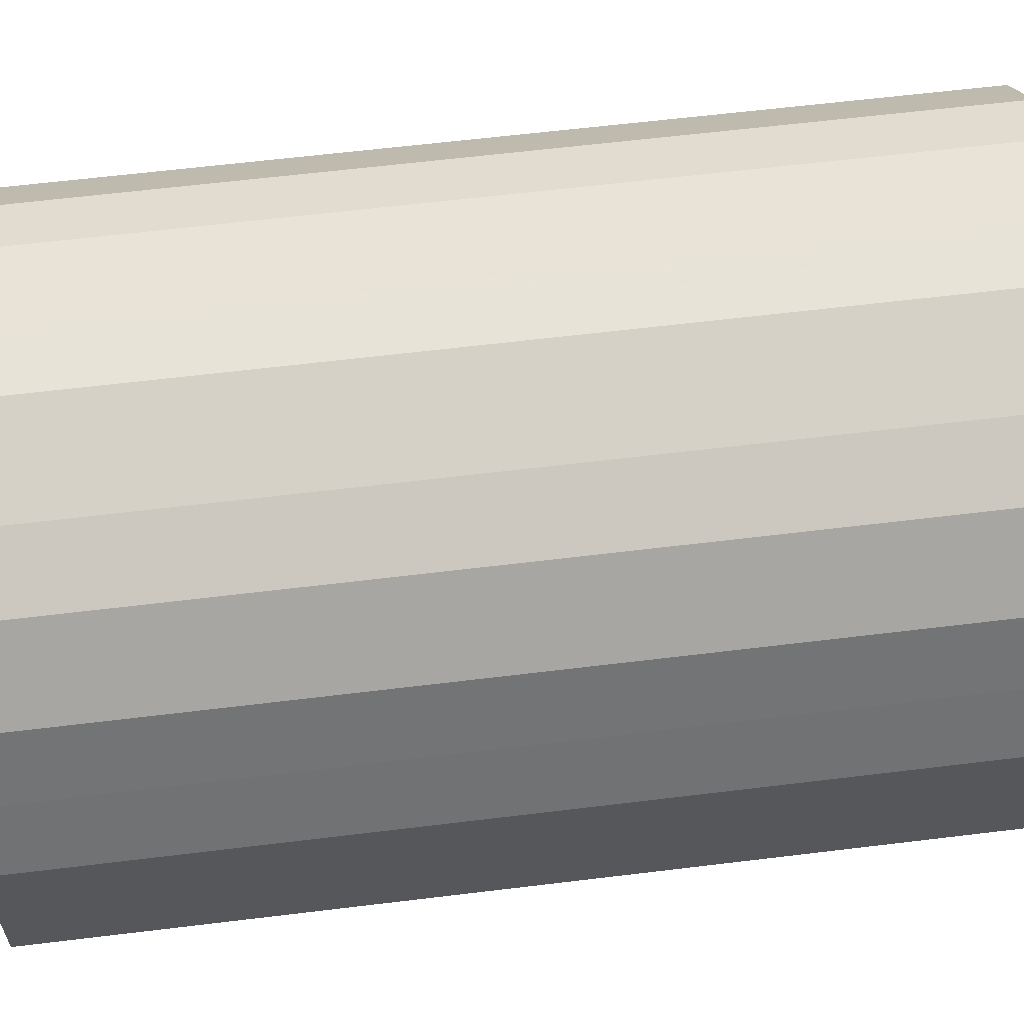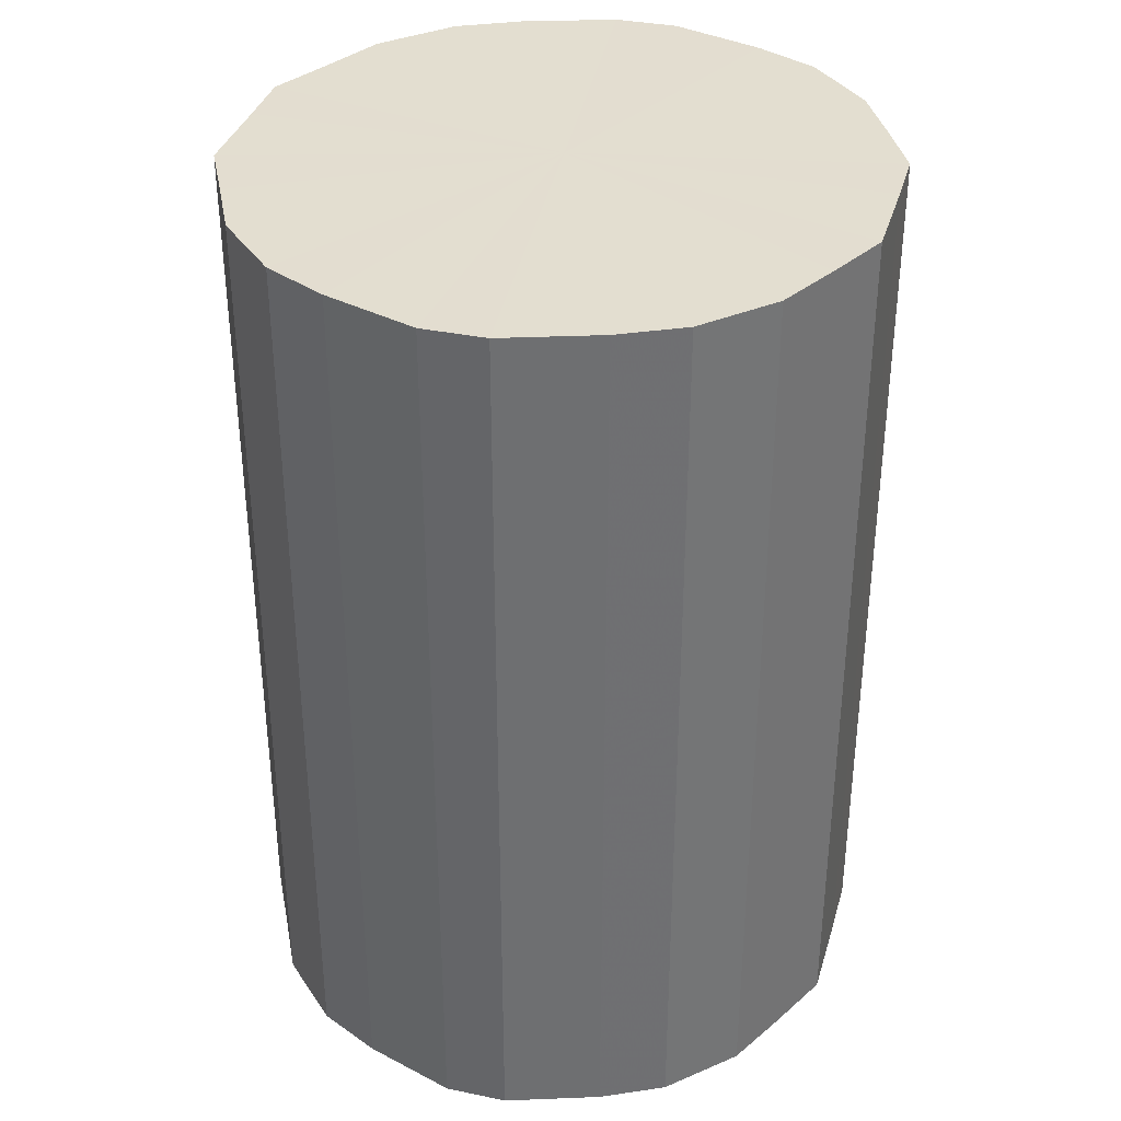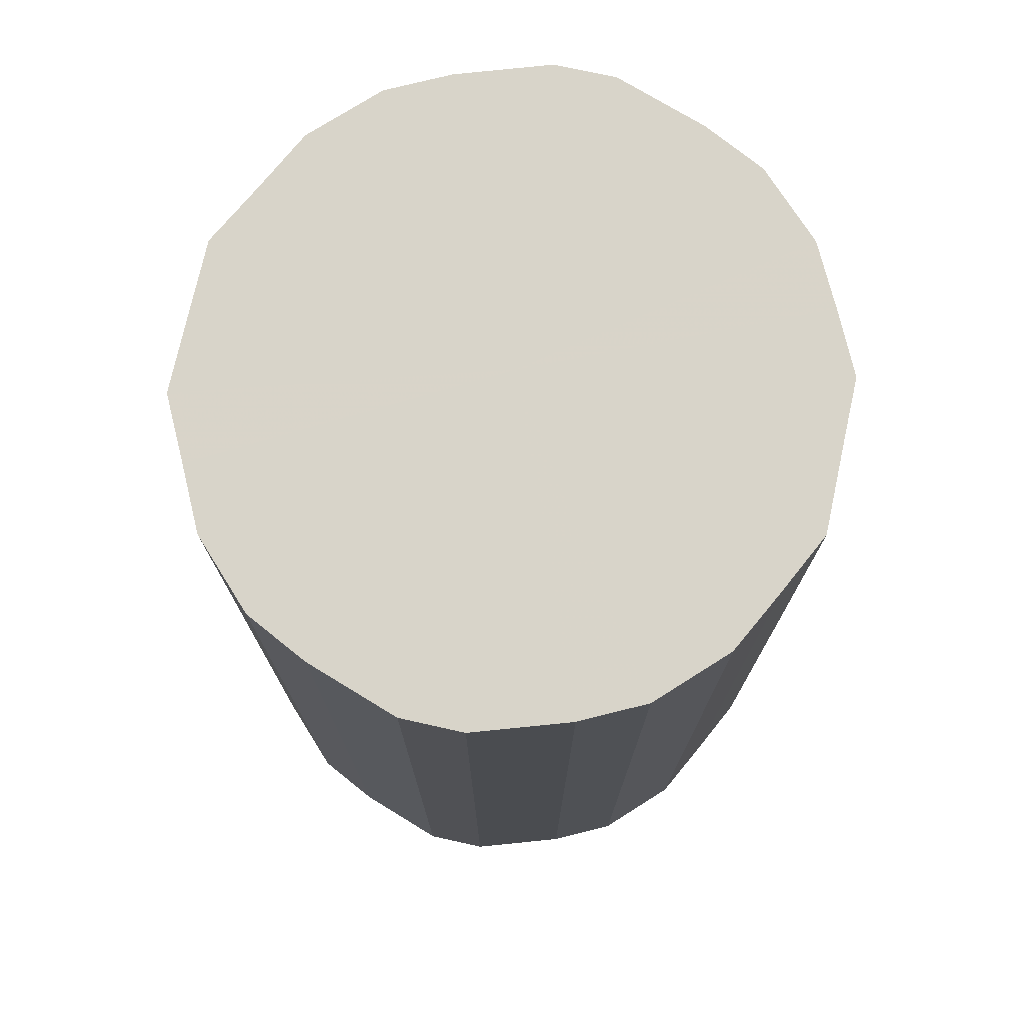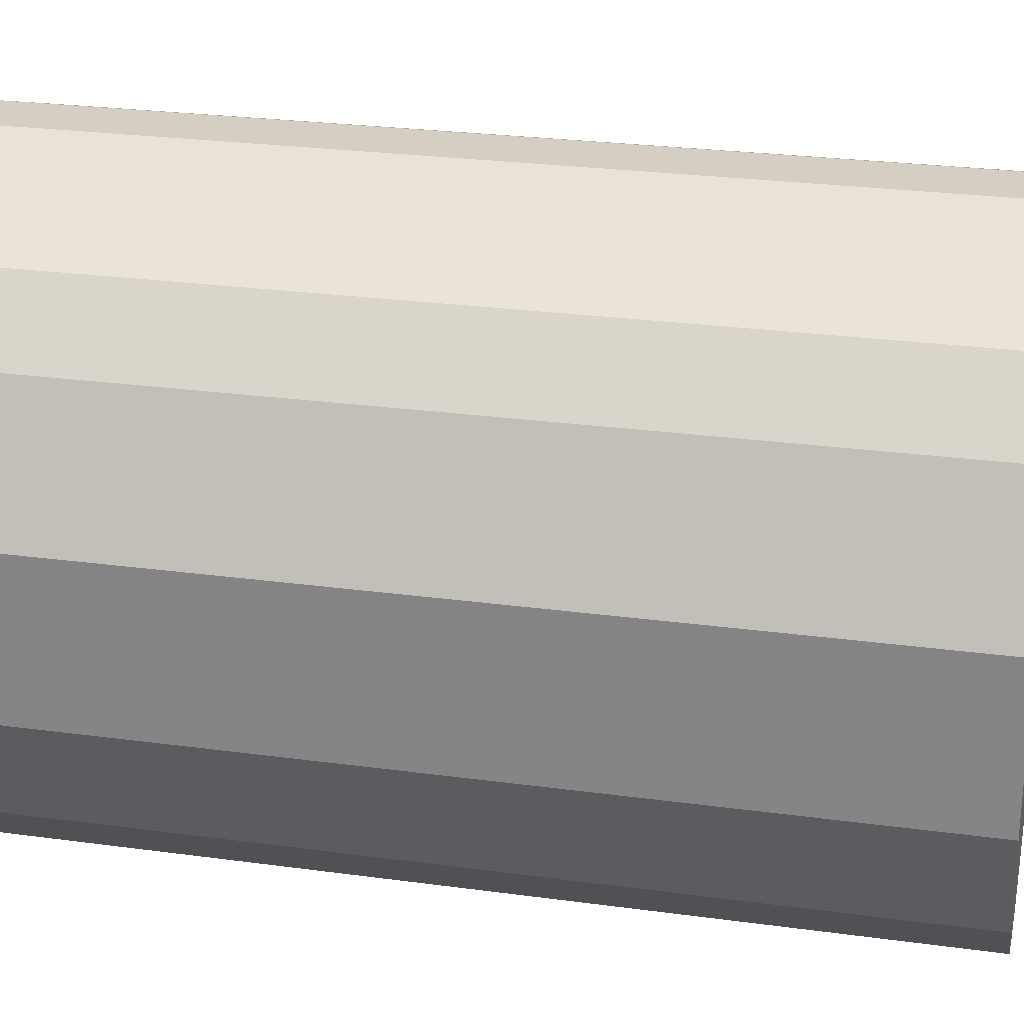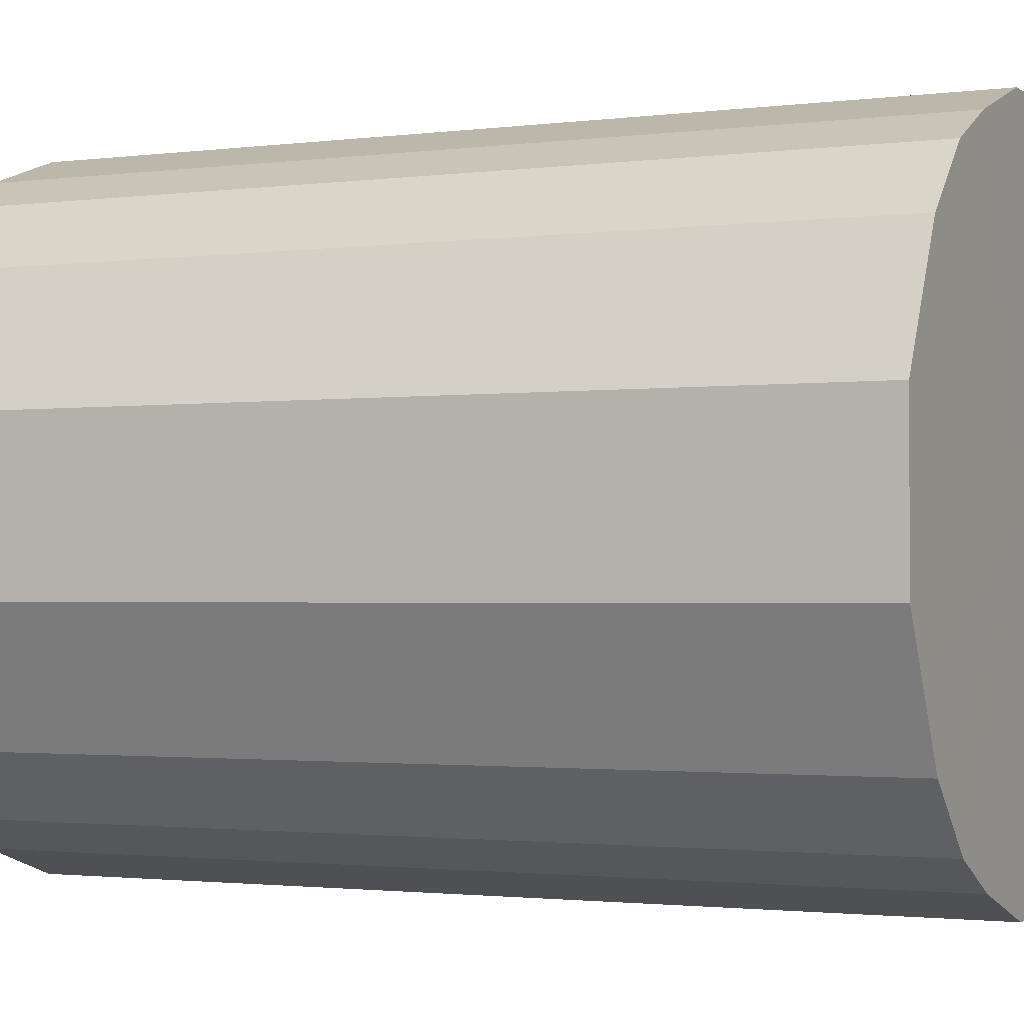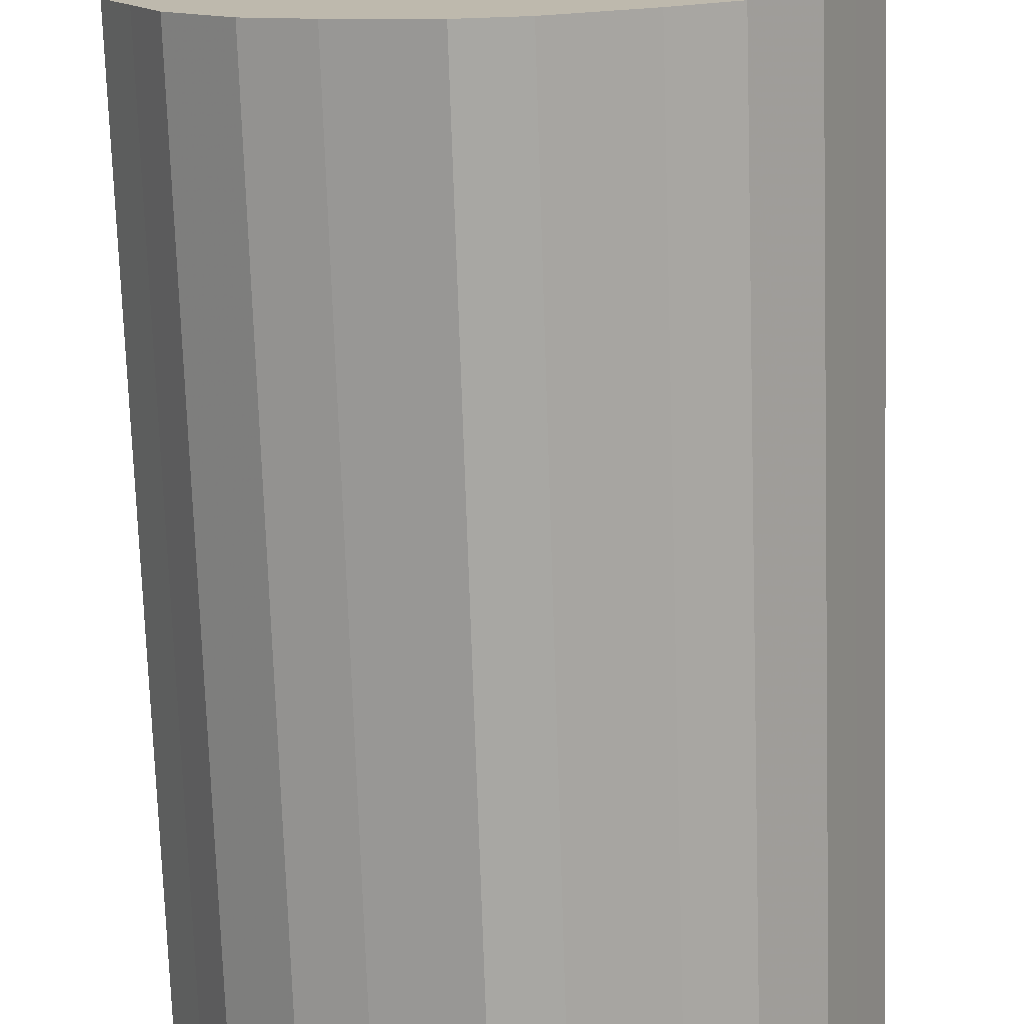
<metadata>
{"format":"obj","ext":"obj","renderer":"f3d","projection":"perspective","resolution":1024,"background":"white","views":[{"elev":61.4,"azim":82.9,"up":"+Y"},{"elev":35.7,"azim":-164.4,"up":"+Z"},{"elev":75.0,"azim":-167.4,"up":"+Z"},{"elev":26.1,"azim":-77.8,"up":"+Y"},{"elev":-1.7,"azim":115.5,"up":"+Y"},{"elev":-74.5,"azim":1.9,"up":"+Y"}]}
</metadata>
<code>
o 22699
v 2161 1878 8.333
v 2161 1878 8.333
v 2161 1878 8.041
v 2161 1878 8.333
v 2161 1878 8.041
v 2161 1878 8.333
v 2161 1878 8.041
v 2161 1878 8.333
v 2161 1878 8.041
v 2161 1878 8.333
v 2161 1878 8.041
v 2161 1878 8.333
v 2161 1878 8.041
v 2161 1878 8.333
v 2161 1878 8.041
v 2161 1878 8.333
v 2161 1878 8.041
v 2161 1878 8.333
v 2161 1878 8.041
v 2161 1878 8.333
v 2161 1878 8.041
v 2161 1878 8.333
v 2161 1878 8.041
v 2161 1878 8.333
v 2161 1878 8.041
v 2161 1878 8.333
v 2161 1878 8.041
v 2161 1878 8.333
v 2161 1878 8.041
v 2161 1878 8.333
v 2161 1878 8.041
v 2161 1878 8.333
v 2161 1878 8.041
v 2161 1878 8.333
v 2161 1878 8.041
v 2161 1878 8.333
v 2161 1878 8.041
v 2161 1878 8.333
v 2161 1878 8.041
v 2161 1878 8.333
v 2161 1878 8.041
v 2161 1878 8.333
v 2161 1878 8.041
v 2161 1878 8.333
v 2161 1878 8.041
v 2161 1878 8.333
v 2161 1878 8.041
v 2161 1878 8.333
v 2161 1878 8.041
v 2161 1878 8.333
v 2161 1878 8.041
v 2161 1878 8.041
v 2161 1878 8.041
v 2161 1878 8.333
v 2161 1878 8.041
v 2161 1878 8.333
v 2161 1878 8.041
v 2161 1878 8.041
v 2161 1878 8.333
v 2161 1878 8.041
v 2161 1878 8.333
v 2161 1878 8.333
v 2161 1878 8.041
v 2161 1878 8.041
v 2161 1878 8.333
v 2161 1878 8.041
v 2161 1878 8.333
v 2161 1878 8.333
v 2161 1878 8.041
v 2161 1878 8.041
v 2161 1878 8.333
v 2161 1878 8.041
v 2161 1878 8.333
v 2161 1878 8.333
v 2161 1878 8.041
v 2161 1878 8.041
v 2161 1878 8.333
v 2161 1878 8.041
v 2161 1878 8.333
v 2161 1878 8.333
v 2161 1878 8.041
v 2161 1878 8.041
v 2161 1878 8.333
v 2161 1878 8.041
v 2161 1878 8.333
v 2161 1878 8.333
v 2161 1878 8.041
v 2161 1878 8.041
v 2161 1878 8.333
v 2161 1878 8.041
v 2161 1878 8.333
v 2161 1878 8.333
v 2161 1878 8.041
v 2161 1878 8.041
v 2161 1878 8.333
v 2161 1878 8.041
v 2161 1878 8.333
v 2161 1878 8.333
v 2161 1878 8.041
v 2161 1878 8.041
v 2161 1878 8.333
v 2161 1878 8.041
v 2161 1878 8.333
v 2161 1878 8.333
v 2161 1878 8.333
v 2161 1878 8.333
v 2161 1878 8.333
v 2161 1878 8.333
v 2161 1878 8.333
v 2161 1878 8.333
v 2161 1878 8.333
v 2161 1878 8.333
v 2161 1878 8.333
v 2161 1878 8.333
v 2161 1878 8.333
v 2161 1878 8.333
v 2161 1878 8.333
v 2161 1878 8.333
v 2161 1878 8.333
v 2161 1878 8.333
v 2161 1878 8.333
v 2161 1878 8.333
v 2161 1878 8.333
v 2161 1878 8.333
v 2161 1878 8.333
v 2161 1878 8.333
v 2161 1878 8.333
v 2161 1878 8.333
v 2161 1878 8.333
v 2161 1878 8.333
v 2161 1878 8.333
v 2161 1878 8.041
v 2161 1878 8.041
v 2161 1878 8.041
v 2161 1878 8.041
v 2161 1878 8.041
v 2161 1878 8.041
v 2161 1878 8.041
v 2161 1878 8.041
v 2161 1878 8.041
v 2161 1878 8.041
v 2161 1878 8.041
v 2161 1878 8.041
v 2161 1878 8.041
v 2161 1878 8.041
v 2161 1878 8.041
v 2161 1878 8.041
v 2161 1878 8.041
v 2161 1878 8.041
v 2161 1878 8.041
v 2161 1878 8.041
v 2161 1878 8.041
v 2161 1878 8.041
v 2161 1878 8.041
v 2161 1878 8.041
v 2161 1878 8.041
v 2161 1878 8.041
v 2161 1878 8.041
f 1 2 3
f 2 4 5
f 6 1 7
f 4 8 9
f 10 6 11
f 8 12 13
f 14 10 15
f 12 16 17
f 18 14 19
f 16 20 21
f 22 18 23
f 20 24 25
f 26 22 27
f 24 28 29
f 30 26 31
f 28 32 33
f 34 30 35
f 32 36 37
f 38 34 39
f 36 40 41
f 42 38 43
f 40 44 45
f 46 42 47
f 44 48 49
f 50 46 51
f 48 50 52
f 53 54 55
f 55 56 57
f 58 59 53
f 60 61 58
f 57 62 63
f 64 65 60
f 66 67 64
f 63 68 69
f 70 71 66
f 72 73 70
f 69 74 75
f 76 77 72
f 78 79 76
f 75 80 81
f 82 83 78
f 84 85 82
f 81 86 87
f 88 89 84
f 90 91 88
f 87 92 93
f 94 95 90
f 96 97 94
f 93 98 99
f 100 101 96
f 102 103 100
f 99 104 102
f 105 106 107
f 105 108 106
f 105 107 109
f 105 110 108
f 105 109 111
f 105 112 110
f 105 111 113
f 105 114 112
f 105 113 115
f 105 116 114
f 105 115 117
f 105 118 116
f 105 117 119
f 105 120 118
f 105 119 121
f 105 122 120
f 105 121 123
f 105 124 122
f 105 123 125
f 105 126 124
f 105 125 127
f 105 128 126
f 105 127 129
f 105 130 128
f 105 129 131
f 105 131 130
f 132 133 134
f 132 135 133
f 132 134 136
f 132 137 135
f 132 136 138
f 132 139 137
f 132 138 140
f 132 141 139
f 132 140 142
f 132 143 141
f 132 142 144
f 132 145 143
f 132 144 146
f 132 147 145
f 132 146 148
f 132 149 147
f 132 148 150
f 132 151 149
f 132 150 152
f 132 153 151
f 132 152 154
f 132 155 153
f 132 154 156
f 132 157 155
f 132 156 158
f 132 158 157

</code>
